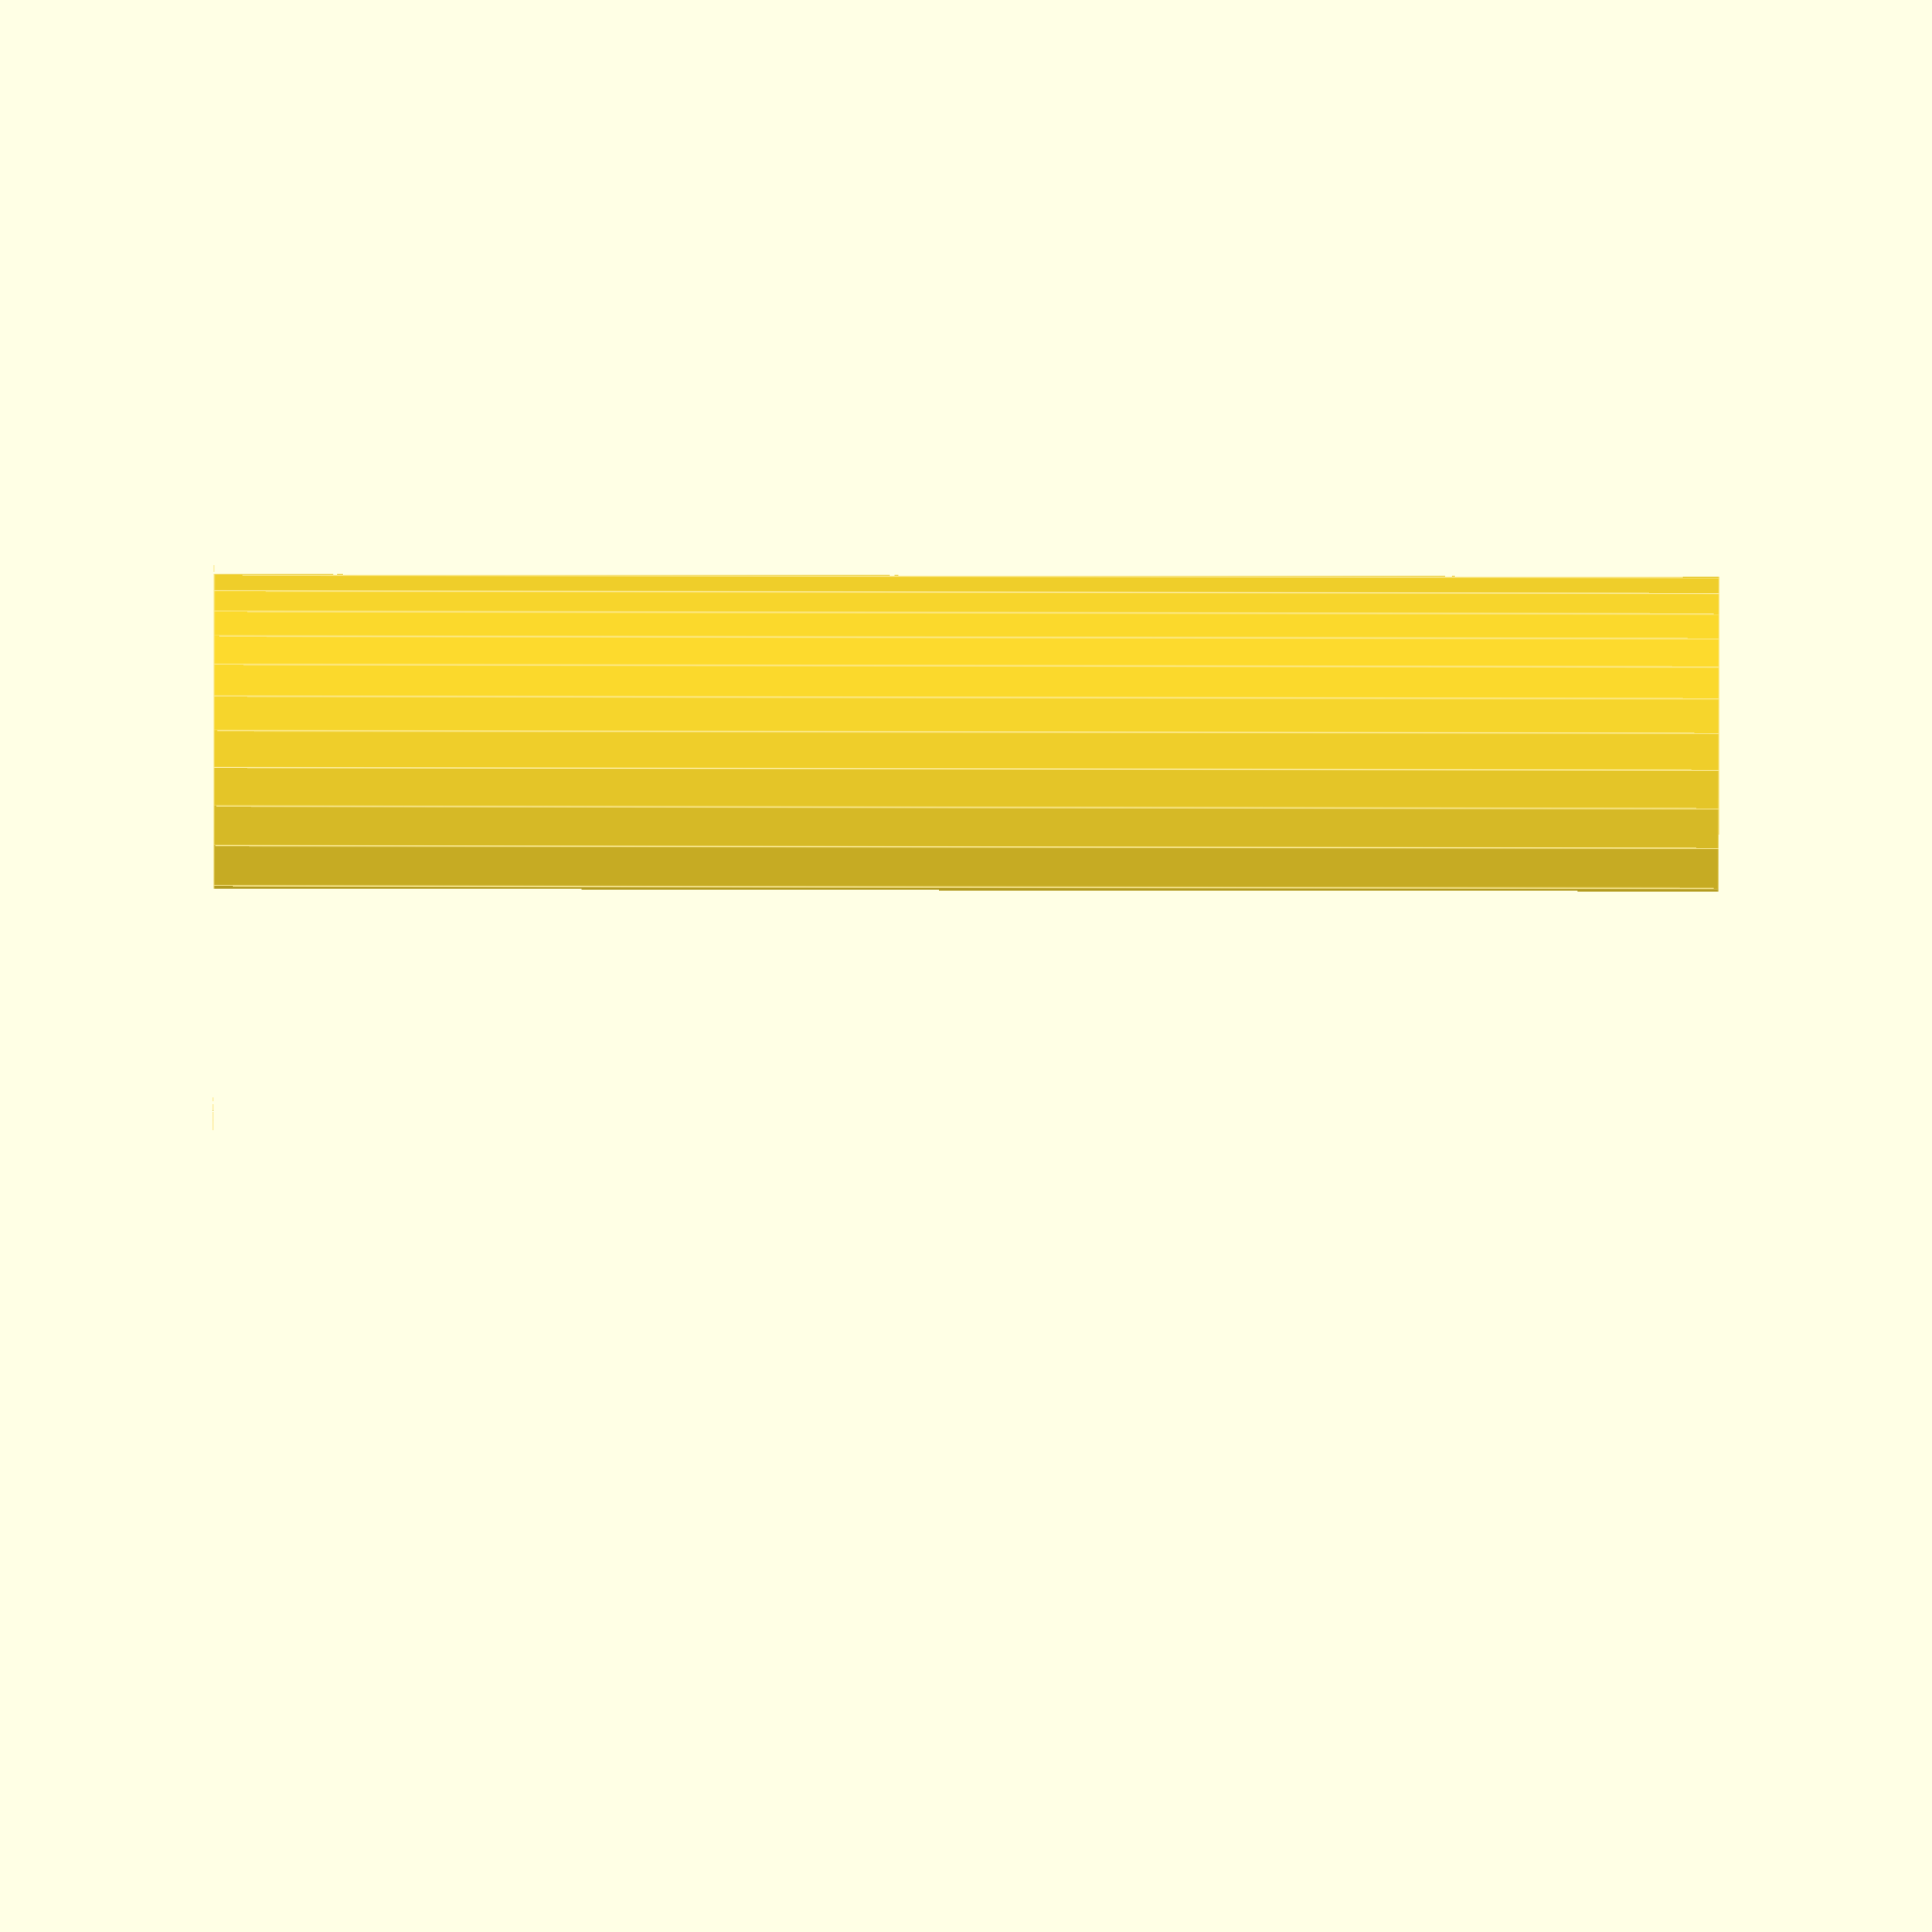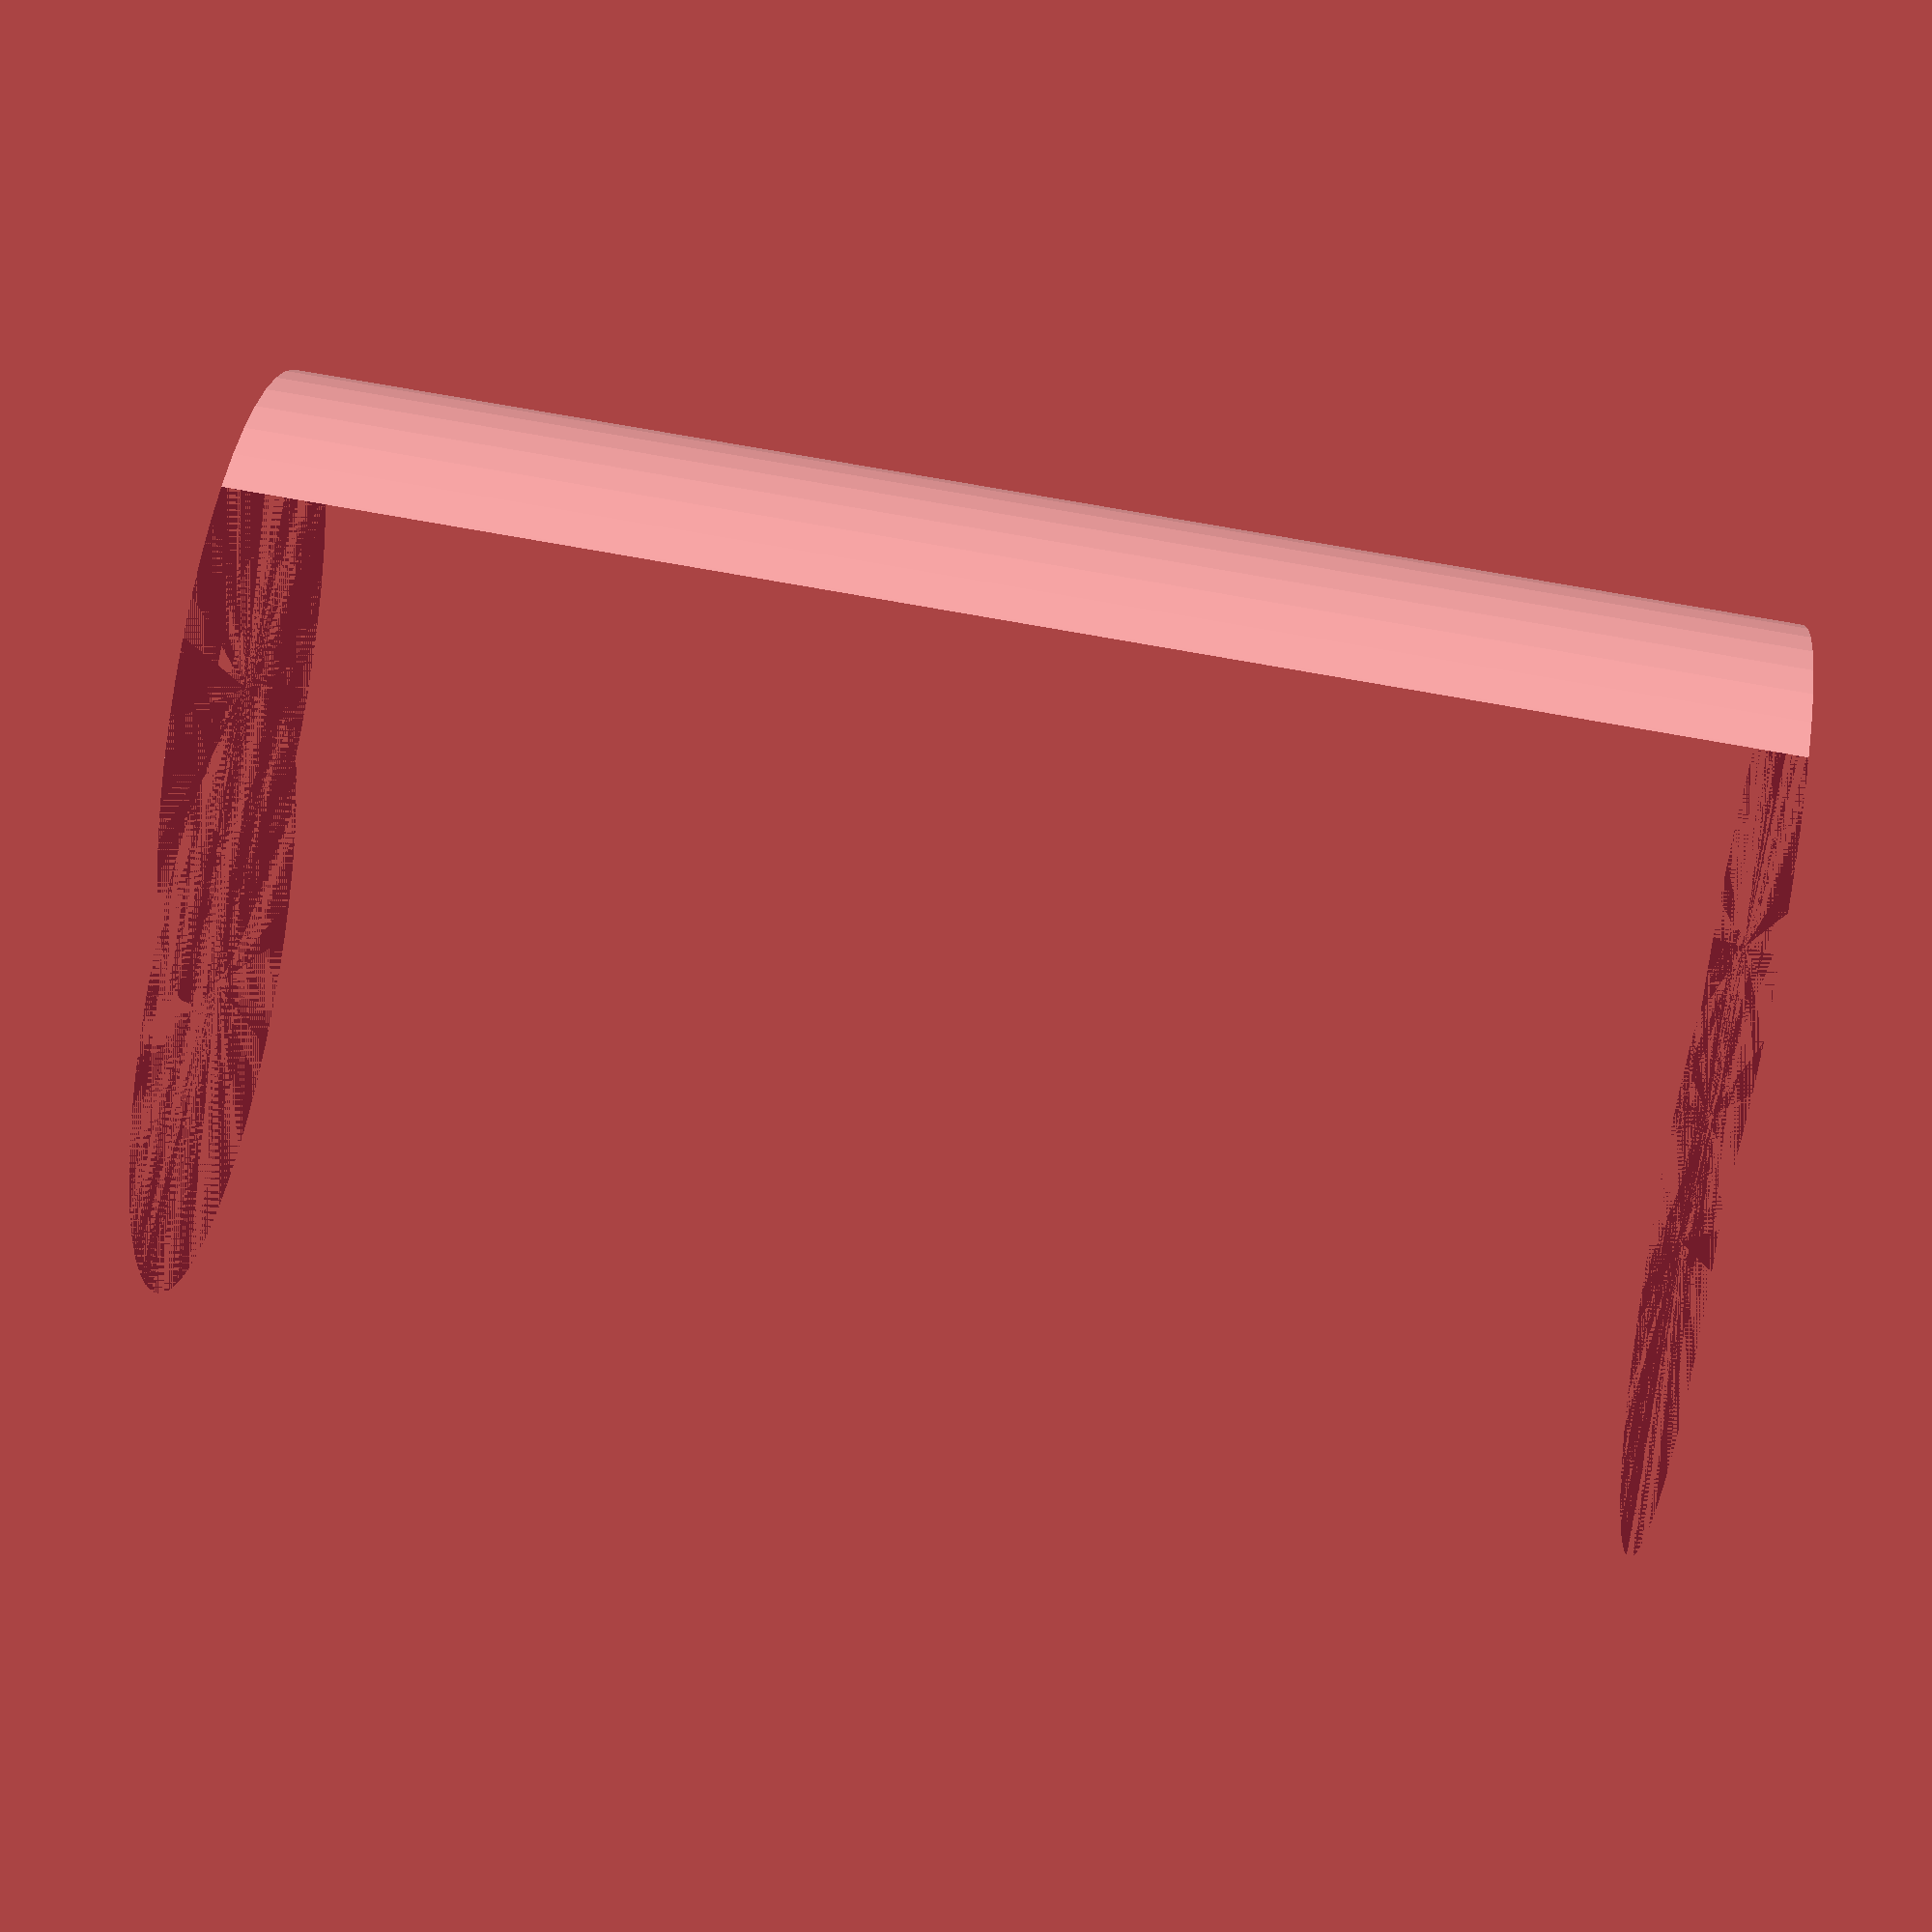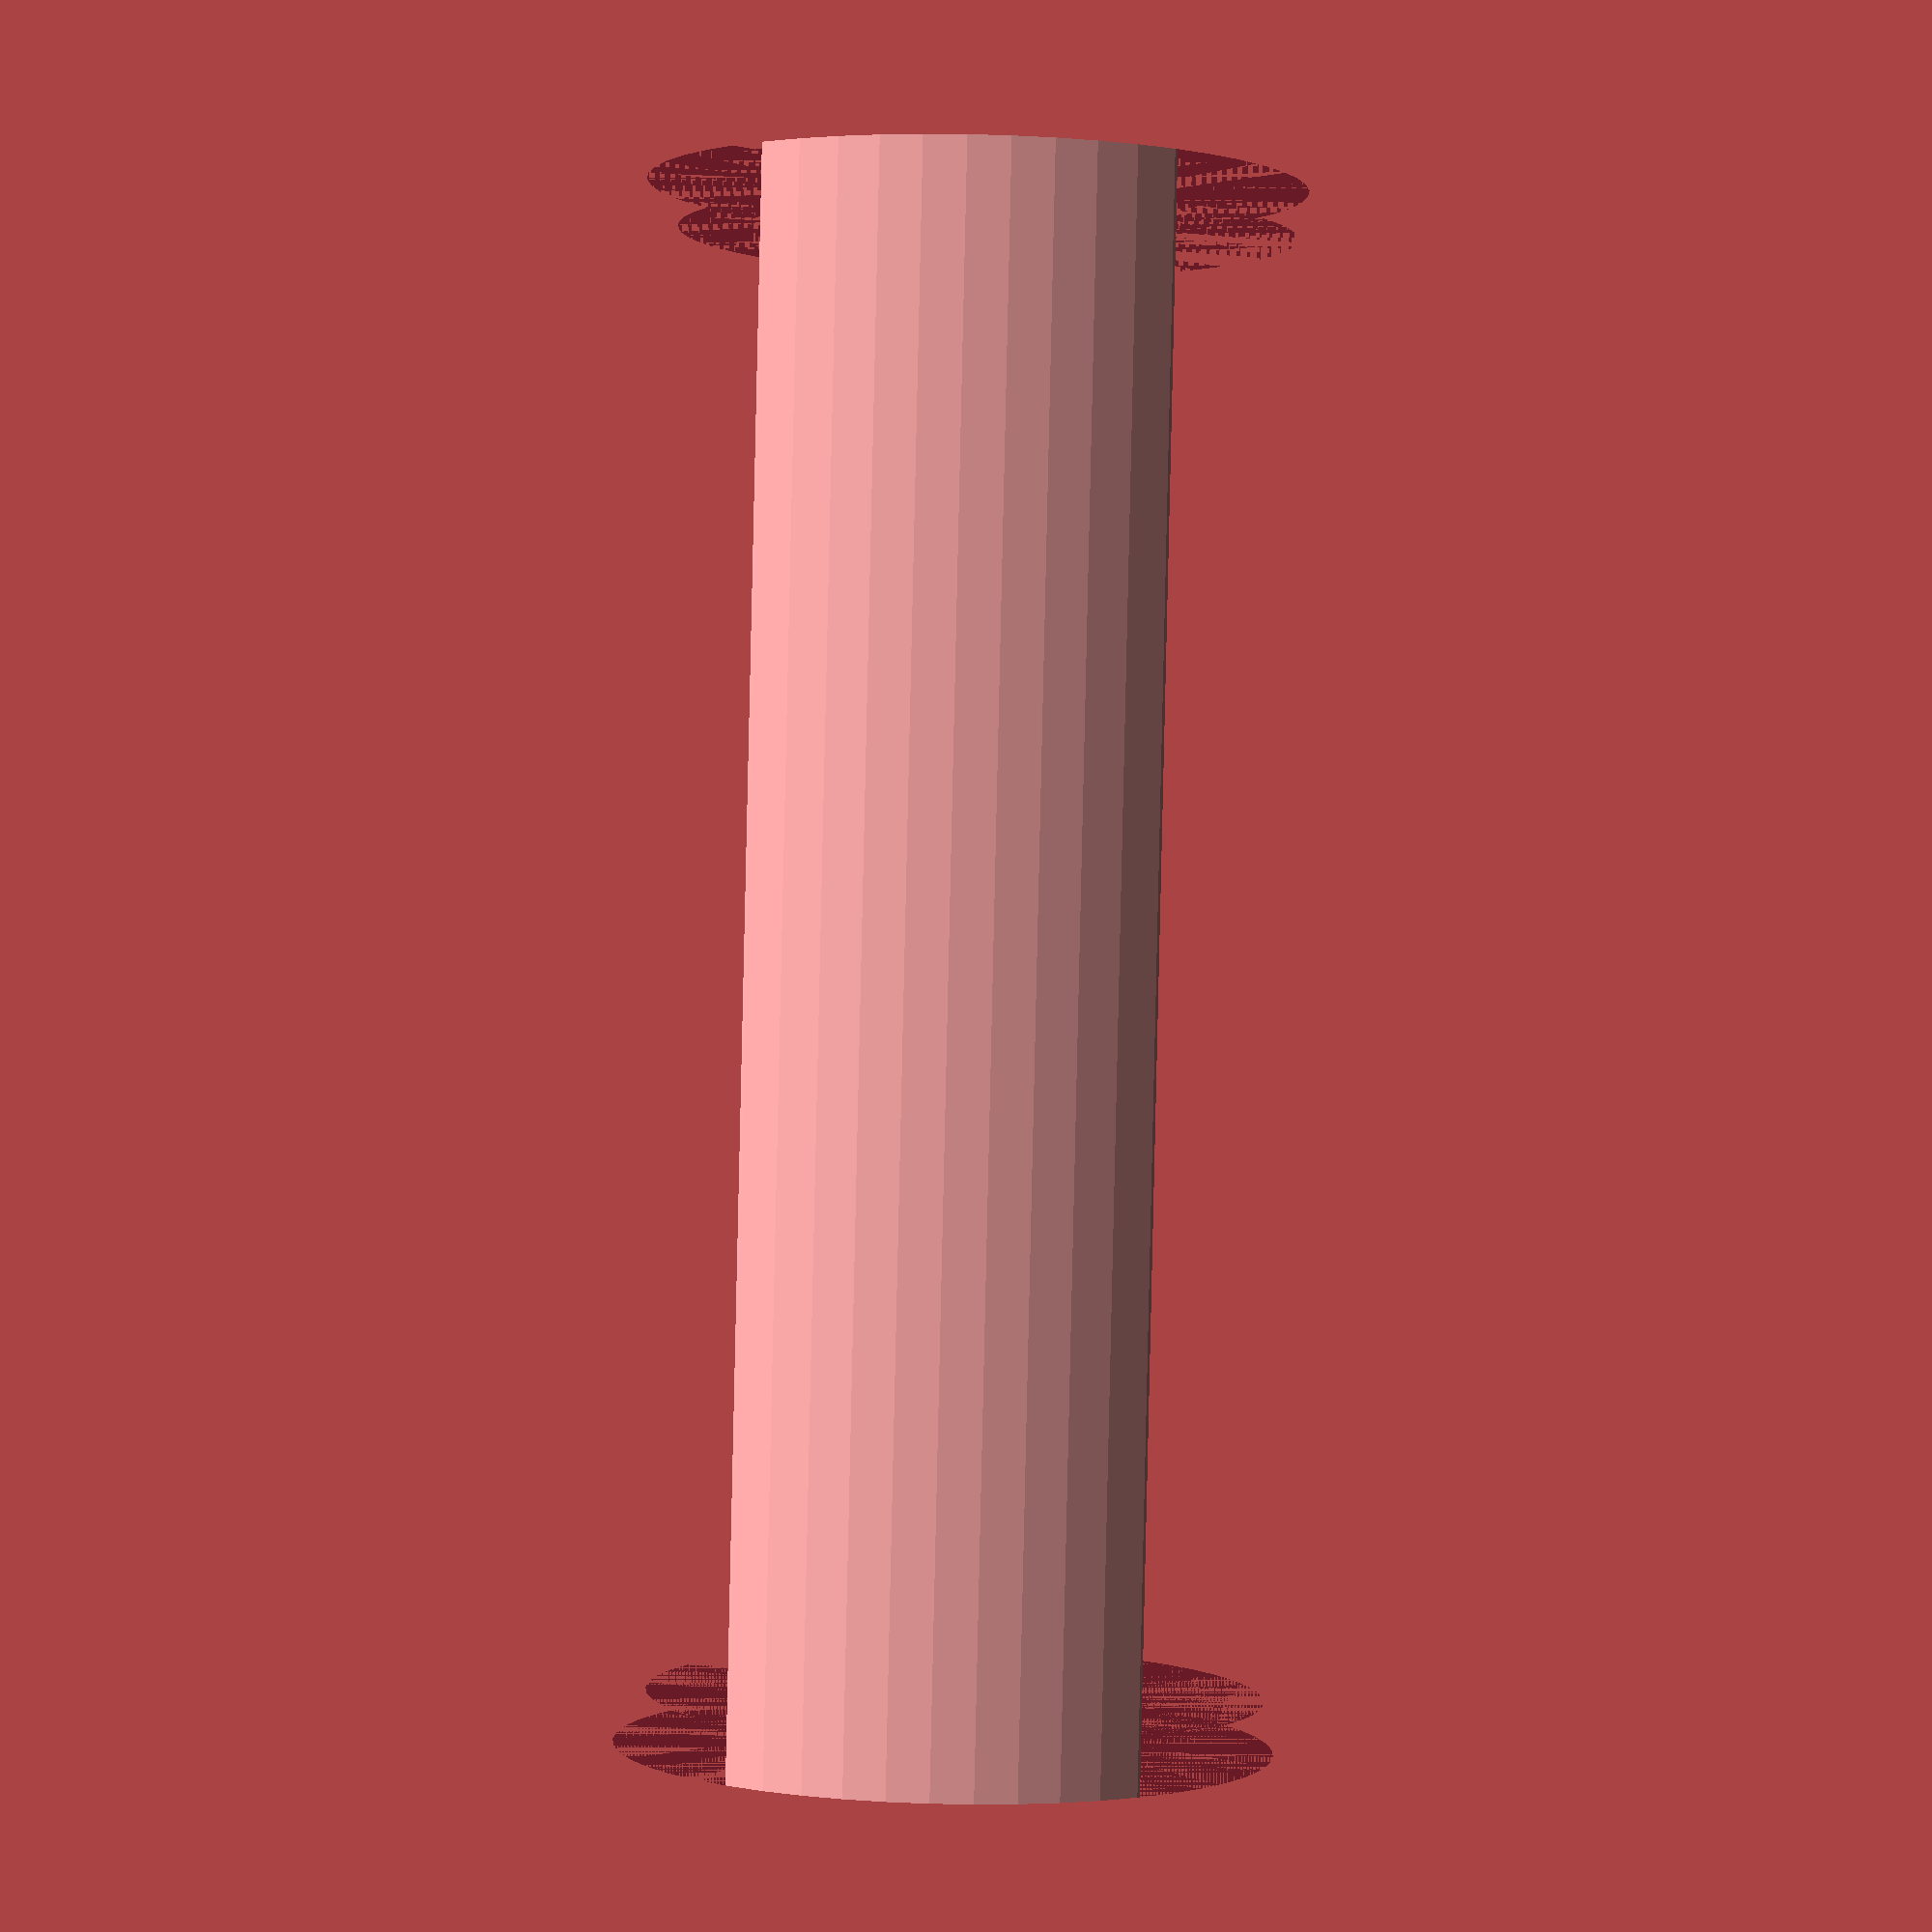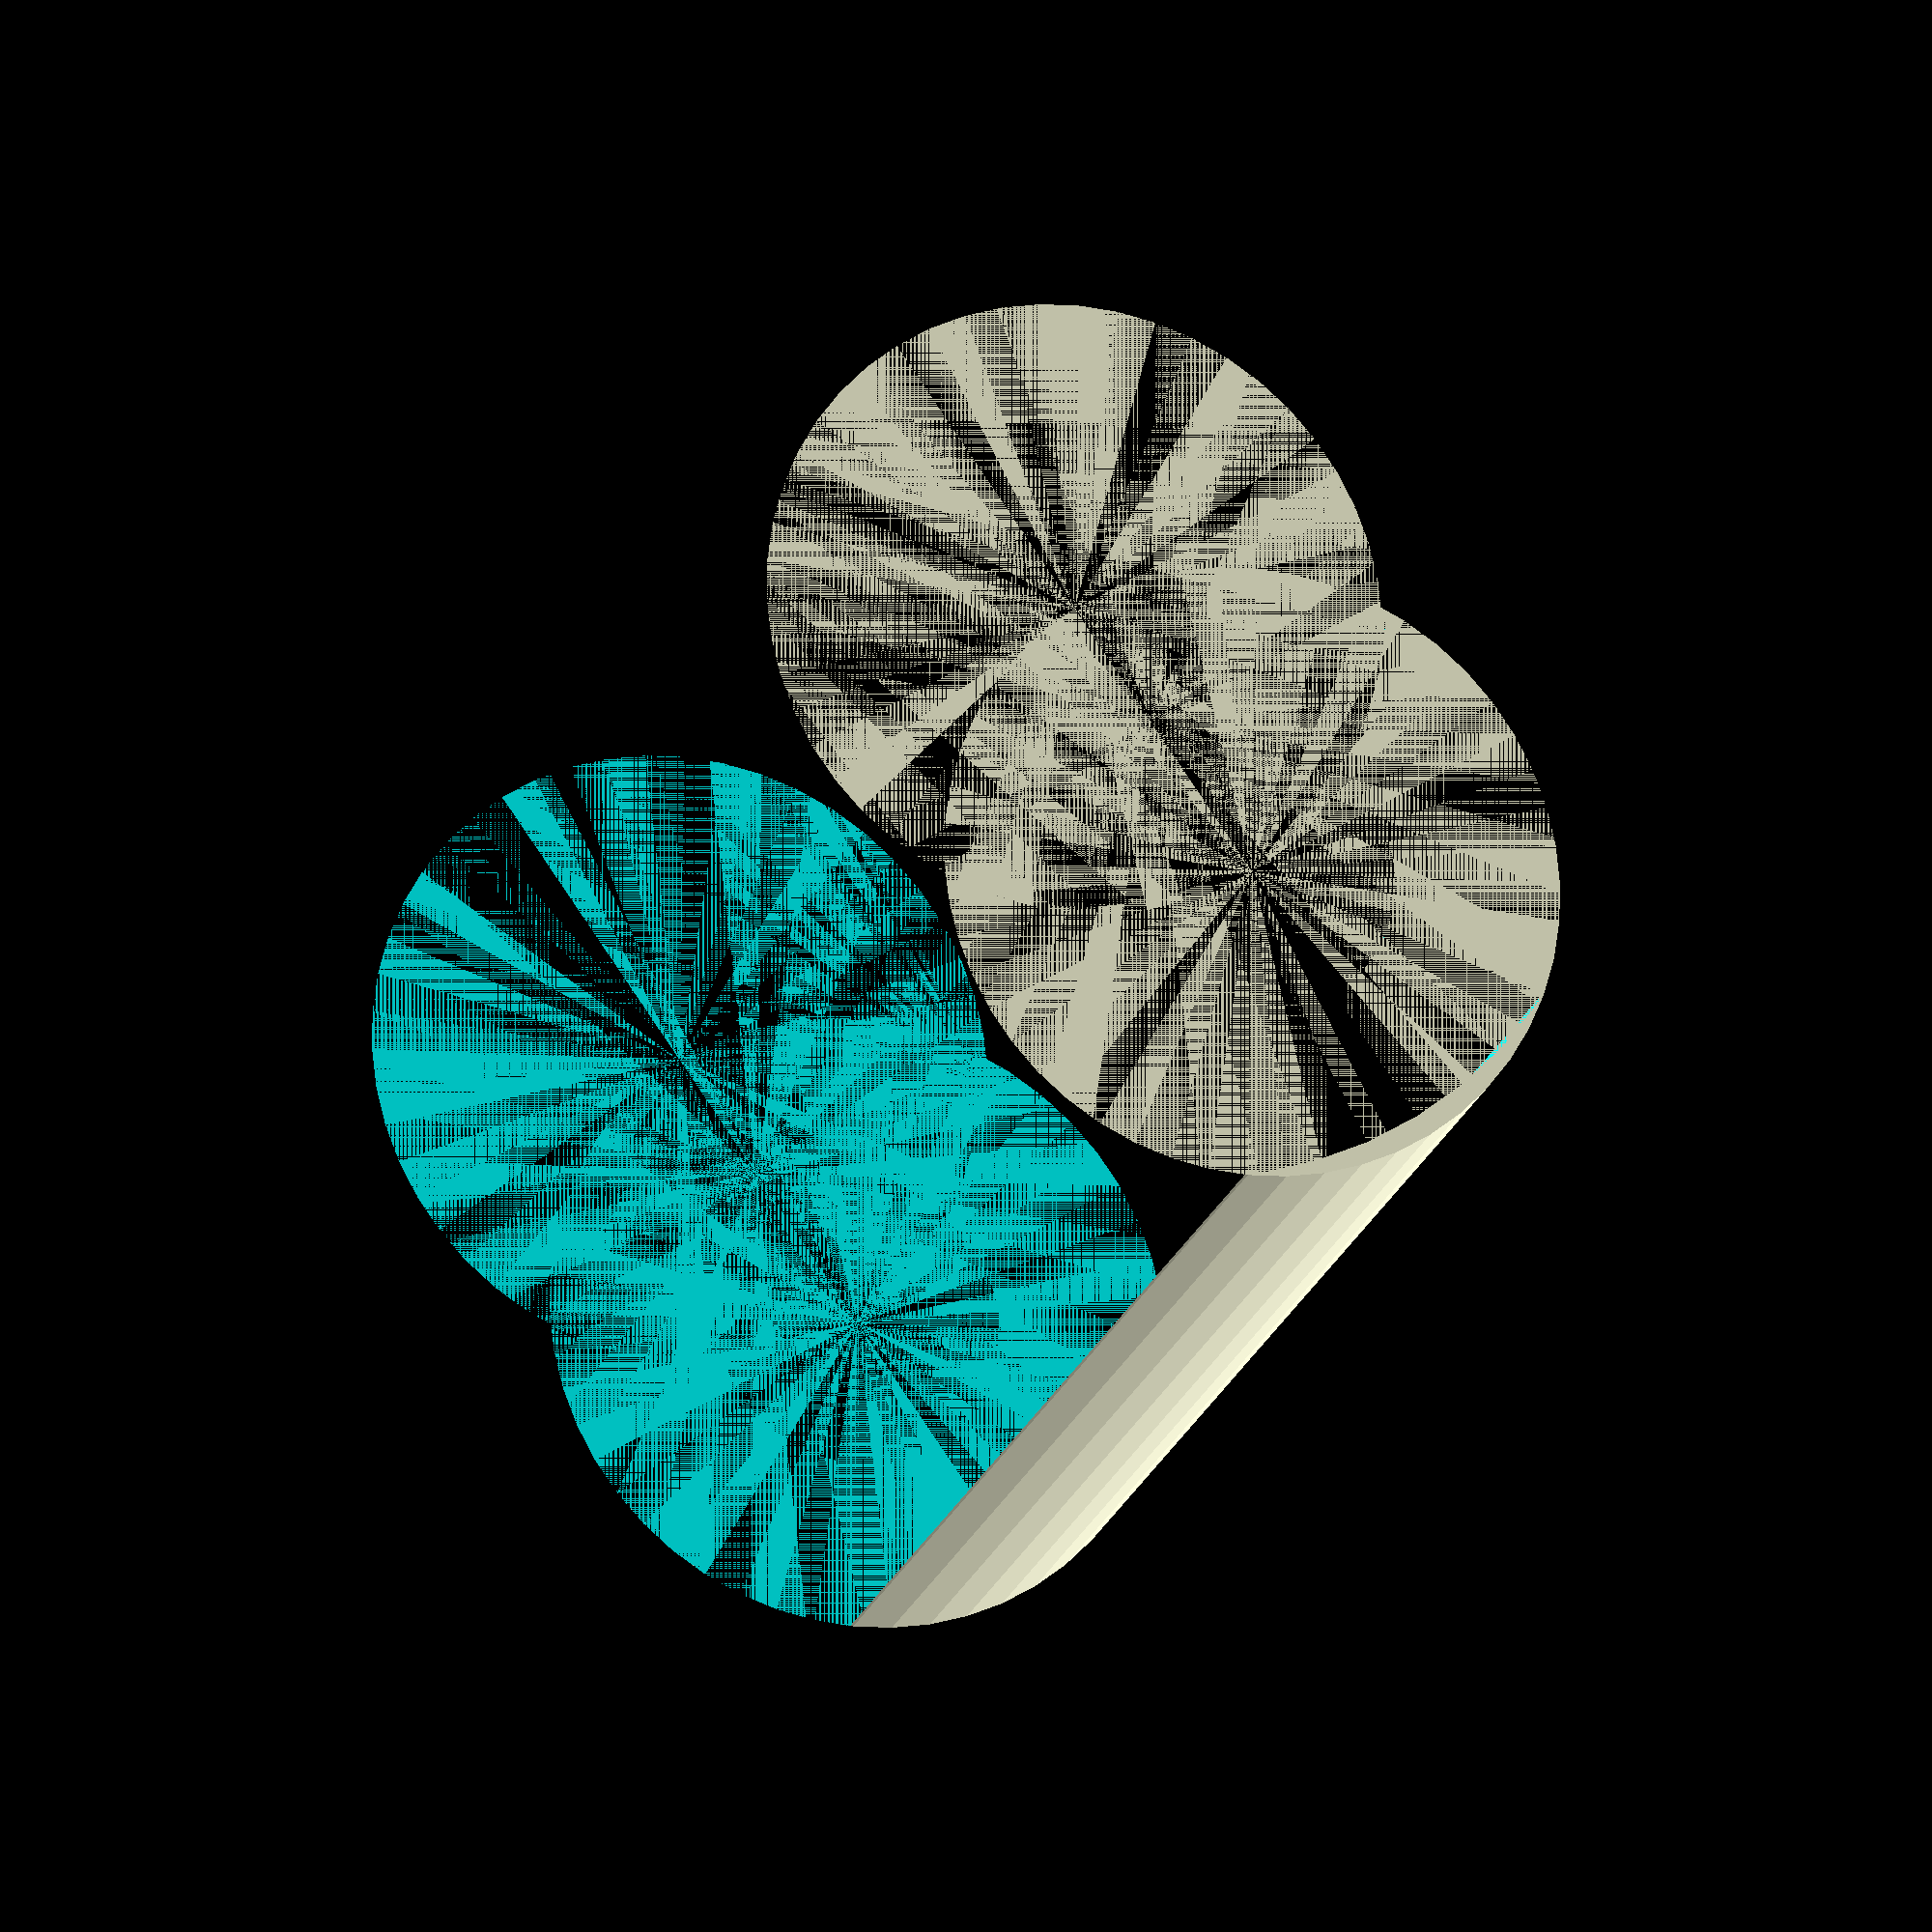
<openscad>
$fn = 50;


difference() {
	union() {
		cylinder(h = 33, r = 7.0000000000);
		translate(v = [-7.0000000000, 0, 0]) {
			cylinder(h = 33, r = 7.0000000000);
		}
	}
	union() {
		cylinder(h = 33, r = 3.2500000000);
		cylinder(h = 33, r = 1.8000000000);
		cylinder(h = 33, r = 1.8000000000);
		cylinder(h = 33, r = 1.8000000000);
		translate(v = [-11.5000000000, 0, 0]) {
			hull() {
				translate(v = [-3.7500000000, 0.0000000000, 0]) {
					cylinder(h = 33, r = 7.5000000000);
				}
				translate(v = [3.7500000000, 0.0000000000, 0]) {
					cylinder(h = 33, r = 7.5000000000);
				}
				translate(v = [-3.7500000000, -0.0000000000, 0]) {
					cylinder(h = 33, r = 7.5000000000);
				}
				translate(v = [3.7500000000, -0.0000000000, 0]) {
					cylinder(h = 33, r = 7.5000000000);
				}
			}
		}
		translate(v = [-4.0000000000, 0, 0.0000000000]) {
			cylinder(h = 33, r = 10.5000000000);
		}
	}
}
</openscad>
<views>
elev=267.6 azim=306.5 roll=270.1 proj=o view=edges
elev=106.4 azim=36.5 roll=79.7 proj=p view=wireframe
elev=89.5 azim=91.9 roll=358.7 proj=p view=solid
elev=18.1 azim=54.8 roll=344.8 proj=o view=solid
</views>
